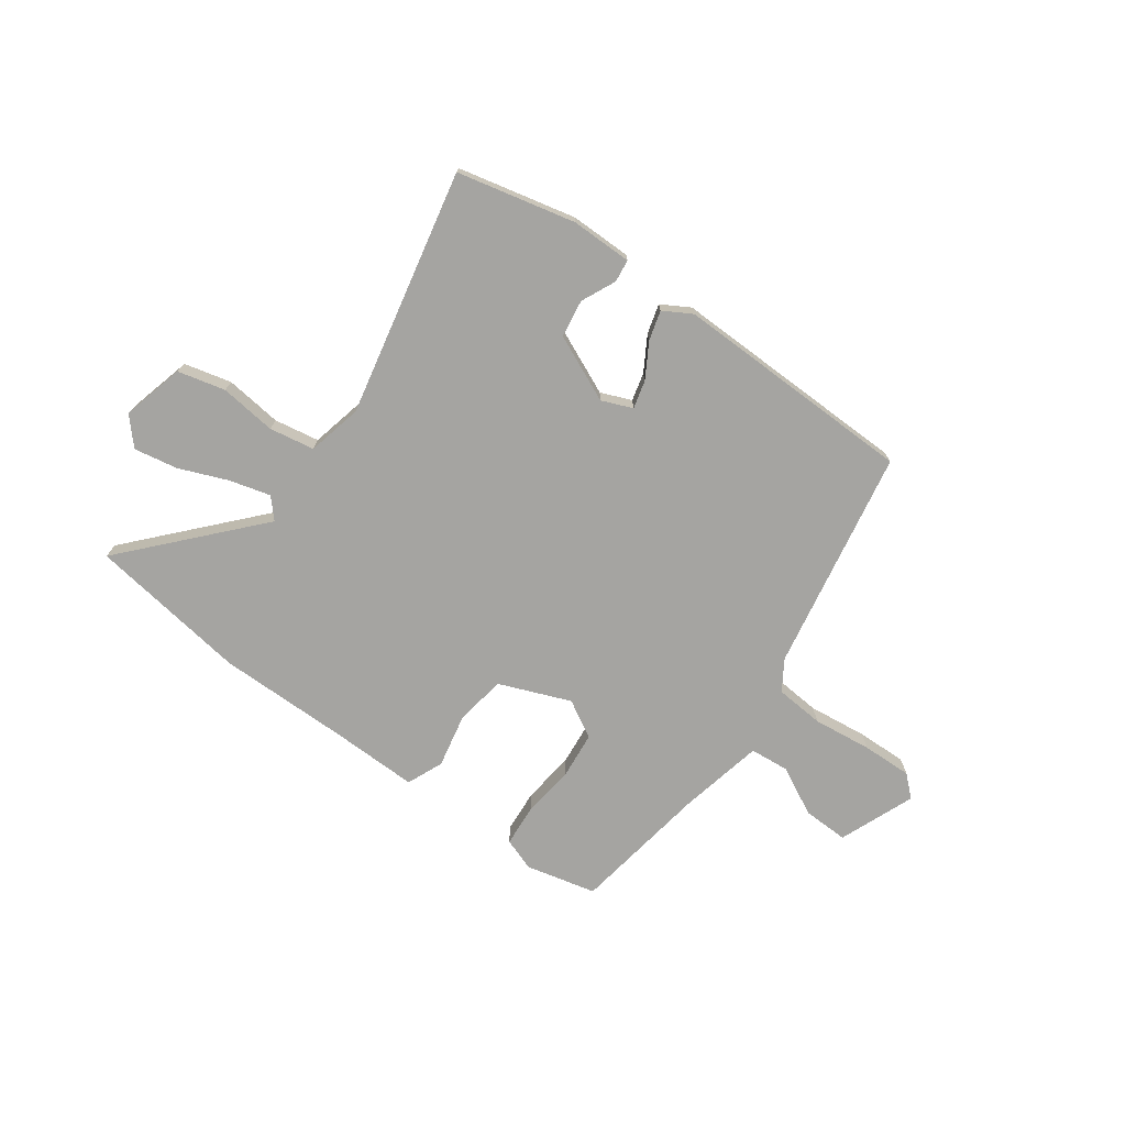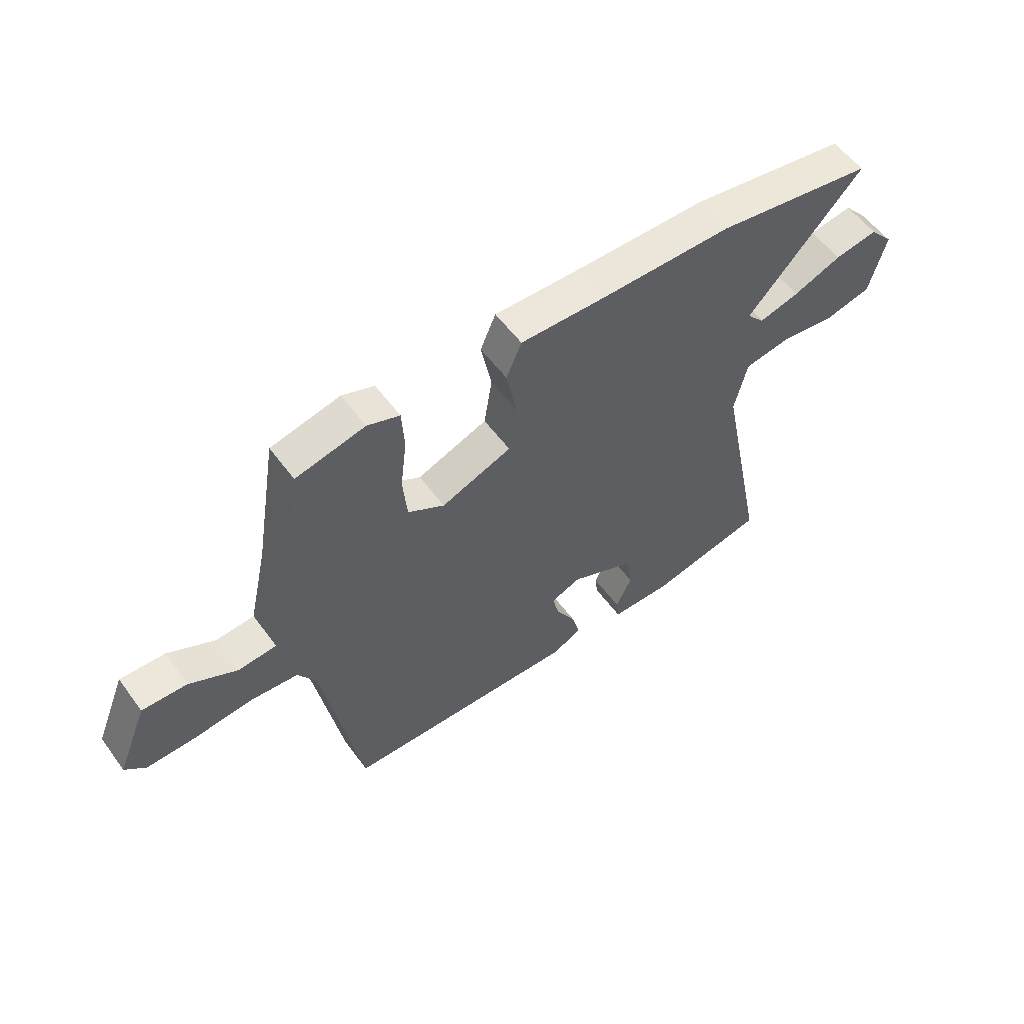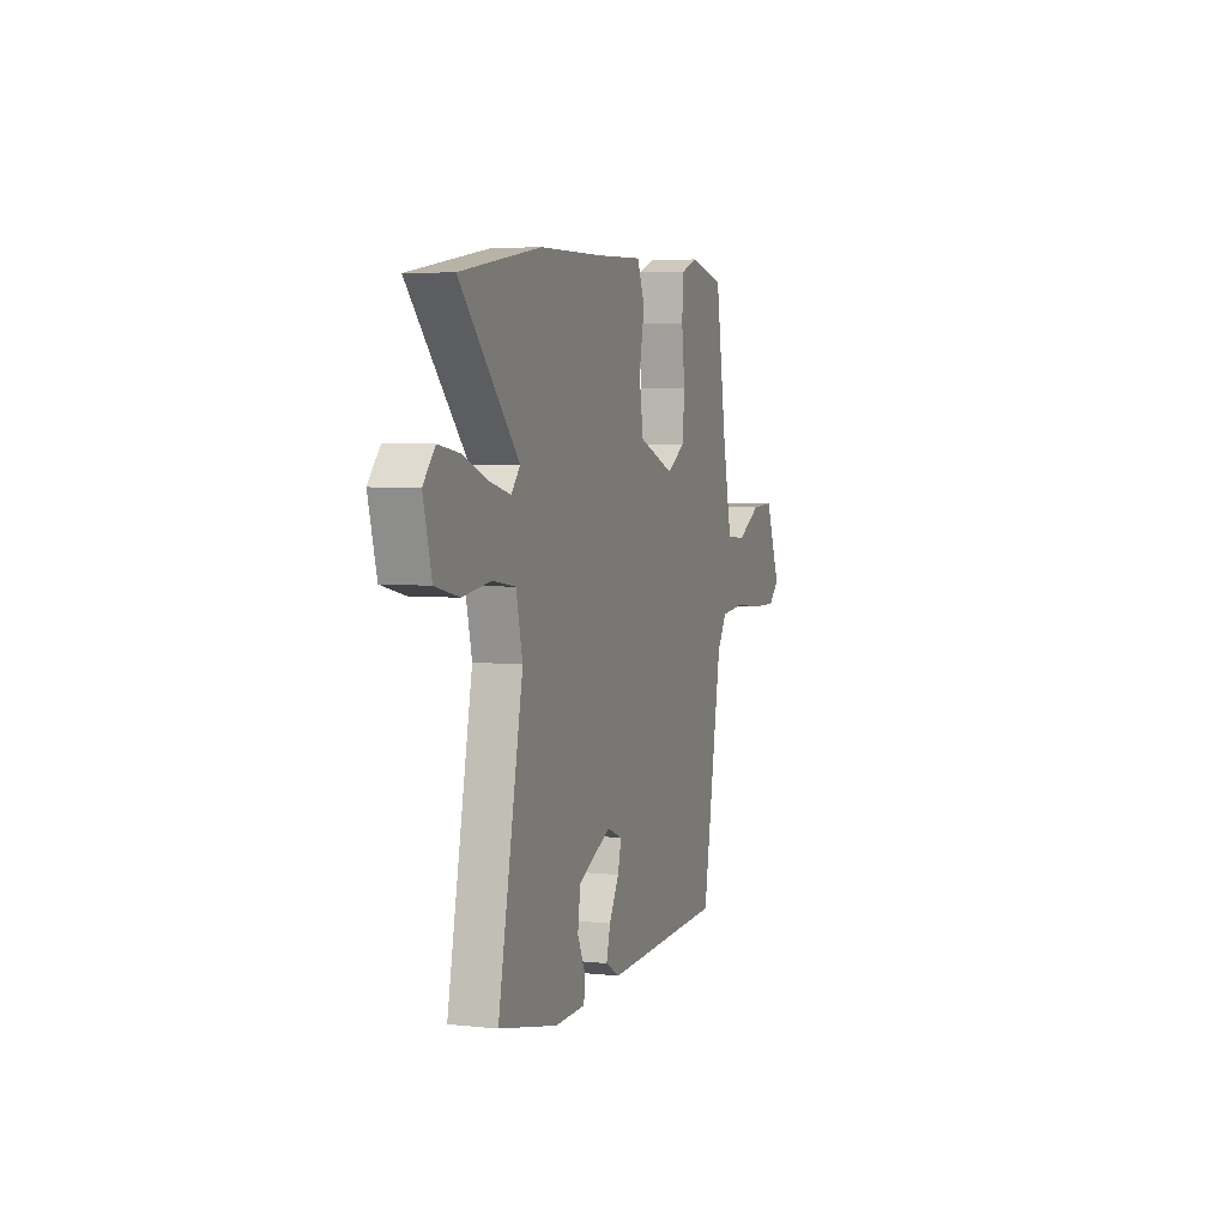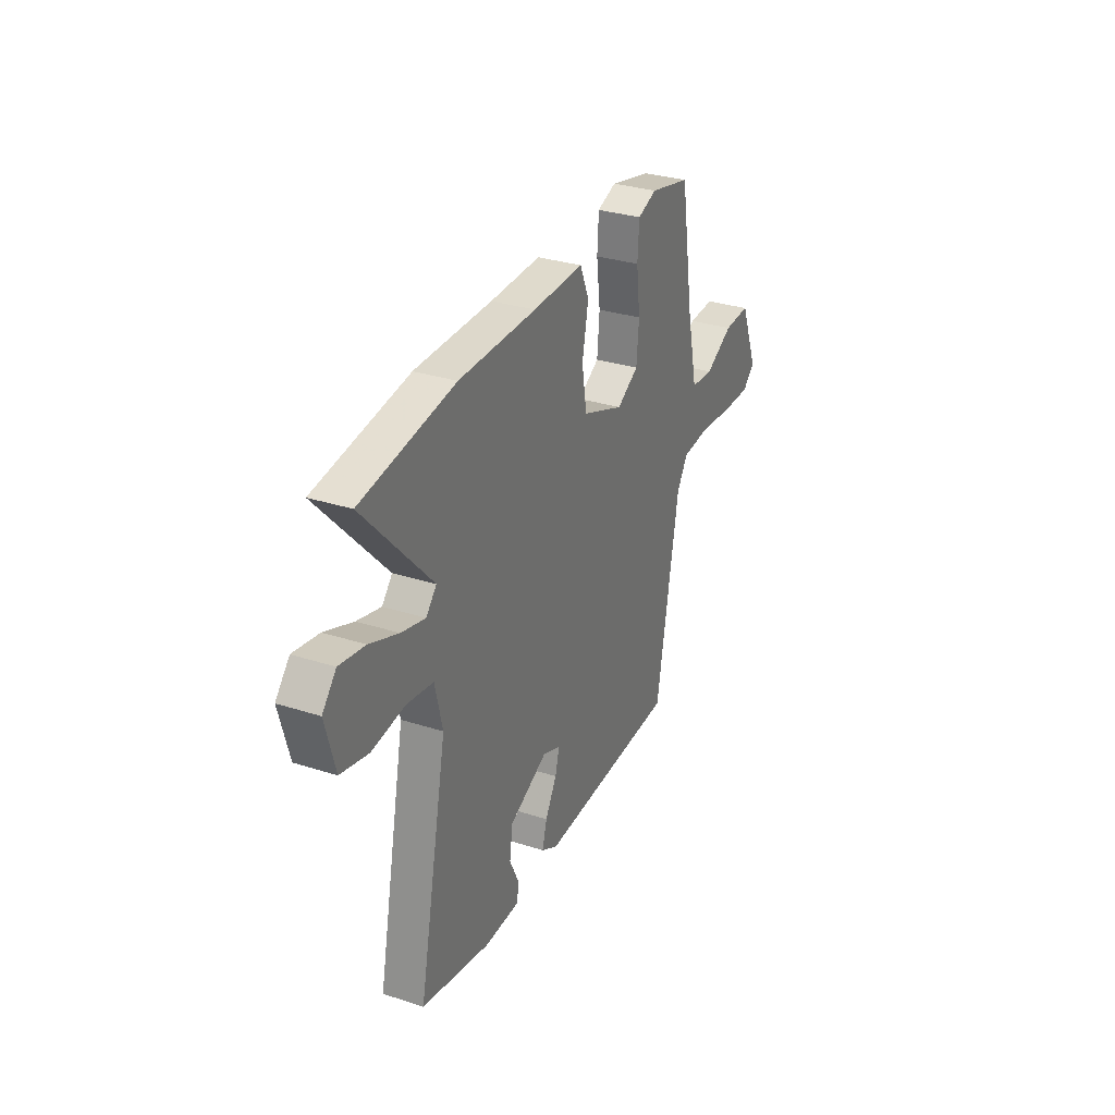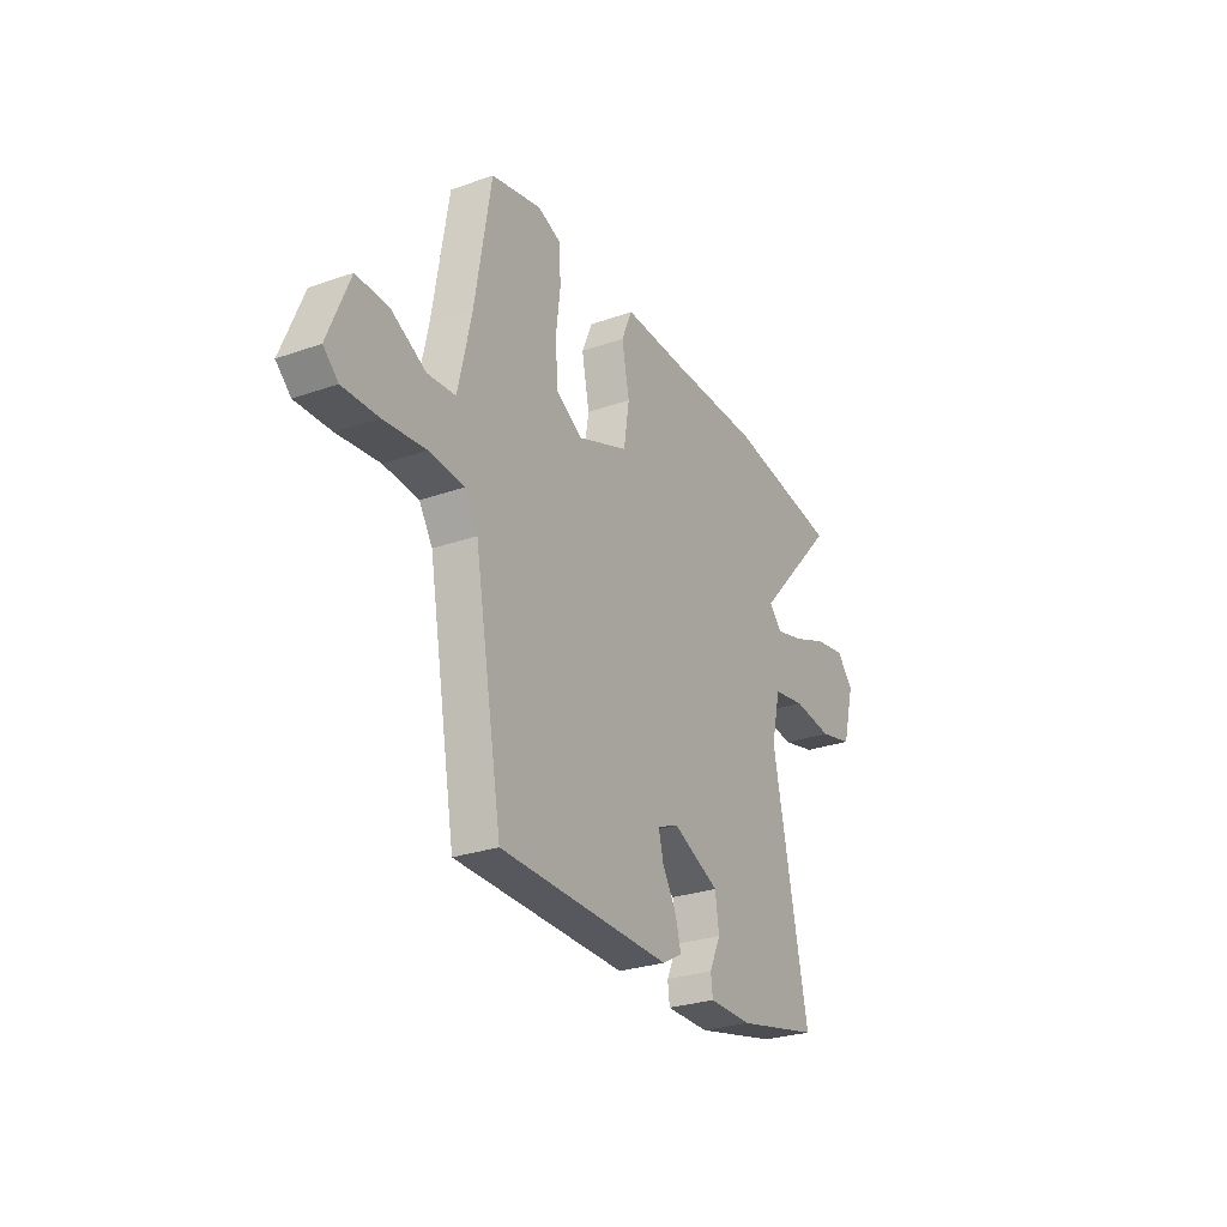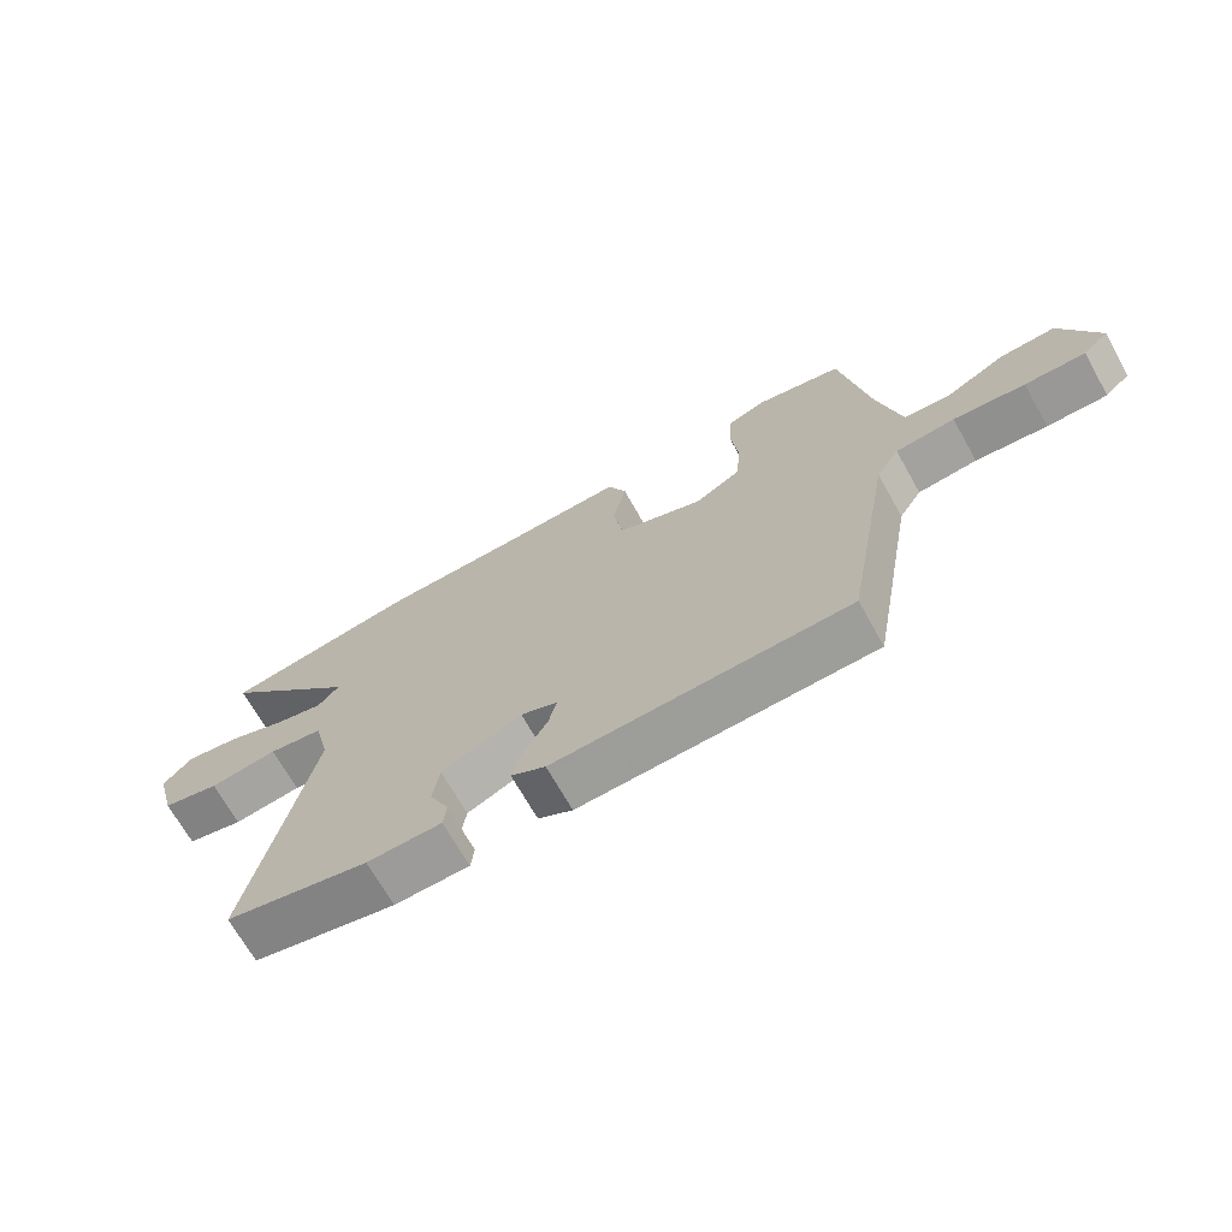
<metadata>
{"format":"obj","ext":"obj","renderer":"f3d","projection":"perspective","resolution":1024,"background":"white","views":[{"elev":-73.3,"azim":144.6,"up":"+Y"},{"elev":56.0,"azim":-35.8,"up":"+Z"},{"elev":5.1,"azim":108.4,"up":"+Z"},{"elev":31.3,"azim":114.6,"up":"+Z"},{"elev":-27.6,"azim":-61.6,"up":"+Z"},{"elev":-69.5,"azim":-150.6,"up":"+Z"}]}
</metadata>
<code>
v -0.449 0.07 0.505
v -0.318 0.07 0.535
v -0.257 0.07 0.513
v -0.252 0.07 0.435
v -0.264 0.07 0.336
v -0.256 0.07 0.249
v -0.187 0.07 0.209
v -0.054 0.07 0.261
v -0.039 0.07 0.356
v -0.059 0.07 0.456
v -0.03 0.07 0.523
v 0.132 0.07 0.519
v 0.379 0.07 0.518
v 0.676 0.07 0.473
v 0.46 0.07 0.238
v 0.493 0.07 0.201
v 0.569 0.07 0.221
v 0.66 0.07 0.257
v 0.741 0.07 0.271
v 0.785 0.07 0.221
v 0.754 0.07 0.105
v 0.666 0.07 0.084
v 0.561 0.07 0.097
v 0.477 0.07 0.083
v 0.453 0.07 -0.019
v 0.546 0.07 -0.475
v 0.327 0.07 -0.524
v 0.213 0.07 -0.523
v 0.208 0.07 -0.481
v 0.238 0.07 -0.417
v 0.228 0.07 -0.347
v 0.105 0.07 -0.291
v 0.048 0.07 -0.314
v 0.061 0.07 -0.366
v 0.098 0.07 -0.43
v 0.113 0.07 -0.485
v 0.06 0.07 -0.515
v -0.39 0.07 -0.504
v -0.463 0.07 -0.091
v -0.498 0.07 -0.035
v -0.589 0.07 -0.027
v -0.699 0.07 -0.039
v -0.792 0.07 -0.041
v -0.831 0.07 -0.005
v -0.774 0.07 0.135
v -0.689 0.07 0.132
v -0.599 0.07 0.085
v -0.526 0.07 0.091
v -0.491 0.07 0.249
v -0.449 0 0.505
v -0.318 0 0.535
v -0.257 0 0.513
v -0.252 0 0.435
v -0.264 0 0.336
v -0.256 0 0.249
v -0.187 0 0.209
v -0.054 0 0.261
v -0.039 0 0.356
v -0.059 0 0.456
v -0.03 0 0.523
v 0.132 0 0.519
v 0.379 0 0.518
v 0.676 0 0.473
v 0.46 0 0.238
v 0.493 0 0.201
v 0.569 0 0.221
v 0.66 0 0.257
v 0.741 0 0.271
v 0.785 0 0.221
v 0.754 0 0.105
v 0.666 0 0.084
v 0.561 0 0.097
v 0.477 0 0.083
v 0.453 0 -0.019
v 0.546 0 -0.475
v 0.327 0 -0.524
v 0.213 0 -0.523
v 0.208 0 -0.481
v 0.238 0 -0.417
v 0.228 0 -0.347
v 0.105 0 -0.291
v 0.048 0 -0.314
v 0.061 0 -0.366
v 0.098 0 -0.43
v 0.113 0 -0.485
v 0.06 0 -0.515
v -0.39 0 -0.504
v -0.463 0 -0.091
v -0.498 0 -0.035
v -0.589 0 -0.027
v -0.699 0 -0.039
v -0.792 0 -0.041
v -0.831 0 -0.005
v -0.774 0 0.135
v -0.689 0 0.132
v -0.599 0 0.085
v -0.526 0 0.091
v -0.491 0 0.249
f 45 46 47
f 44 45 47
f 43 44 47
f 42 43 47
f 41 42 47
f 40 41 47 48
f 39 40 48 49
f 39 49 1
f 38 39 1
f 37 38 1
f 36 37 1
f 35 36 1
f 34 35 1
f 28 29 30
f 27 28 30
f 26 27 30
f 25 26 30
f 24 25 30 31
f 21 22 23
f 20 21 23
f 19 20 23
f 18 19 23
f 17 18 23
f 16 17 23 24
f 24 31 32
f 16 24 32
f 15 16 32
f 12 13 14 15
f 12 15 32
f 11 12 32
f 10 11 32
f 9 10 32
f 3 4 5
f 2 3 5
f 1 2 5
f 1 5 6
f 33 34 1 6
f 8 9 32 33
f 7 8 33
f 6 7 33
f 96 95 94
f 96 94 93
f 96 93 92
f 96 92 91
f 96 91 90
f 97 96 90 89
f 98 97 89 88
f 50 98 88
f 50 88 87
f 50 87 86
f 50 86 85
f 50 85 84
f 50 84 83
f 79 78 77
f 79 77 76
f 79 76 75
f 79 75 74
f 80 79 74 73
f 72 71 70
f 72 70 69
f 72 69 68
f 72 68 67
f 72 67 66
f 73 72 66 65
f 81 80 73
f 81 73 65
f 81 65 64
f 64 63 62 61
f 81 64 61
f 81 61 60
f 81 60 59
f 81 59 58
f 54 53 52
f 54 52 51
f 54 51 50
f 55 54 50
f 55 50 83 82
f 82 81 58 57
f 82 57 56
f 82 56 55
f 1 50 51 2
f 2 51 52 3
f 3 52 53 4
f 4 53 54 5
f 5 54 55 6
f 6 55 56 7
f 7 56 57 8
f 8 57 58 9
f 9 58 59 10
f 10 59 60 11
f 11 60 61 12
f 12 61 62 13
f 13 62 63 14
f 14 63 64 15
f 15 64 65 16
f 16 65 66 17
f 17 66 67 18
f 18 67 68 19
f 19 68 69 20
f 20 69 70 21
f 21 70 71 22
f 22 71 72 23
f 23 72 73 24
f 24 73 74 25
f 25 74 75 26
f 26 75 76 27
f 27 76 77 28
f 28 77 78 29
f 29 78 79 30
f 30 79 80 31
f 31 80 81 32
f 32 81 82 33
f 33 82 83 34
f 34 83 84 35
f 35 84 85 36
f 36 85 86 37
f 37 86 87 38
f 38 87 88 39
f 39 88 89 40
f 40 89 90 41
f 41 90 91 42
f 42 91 92 43
f 43 92 93 44
f 44 93 94 45
f 45 94 95 46
f 46 95 96 47
f 47 96 97 48
f 48 97 98 49
f 49 98 50 1

</code>
